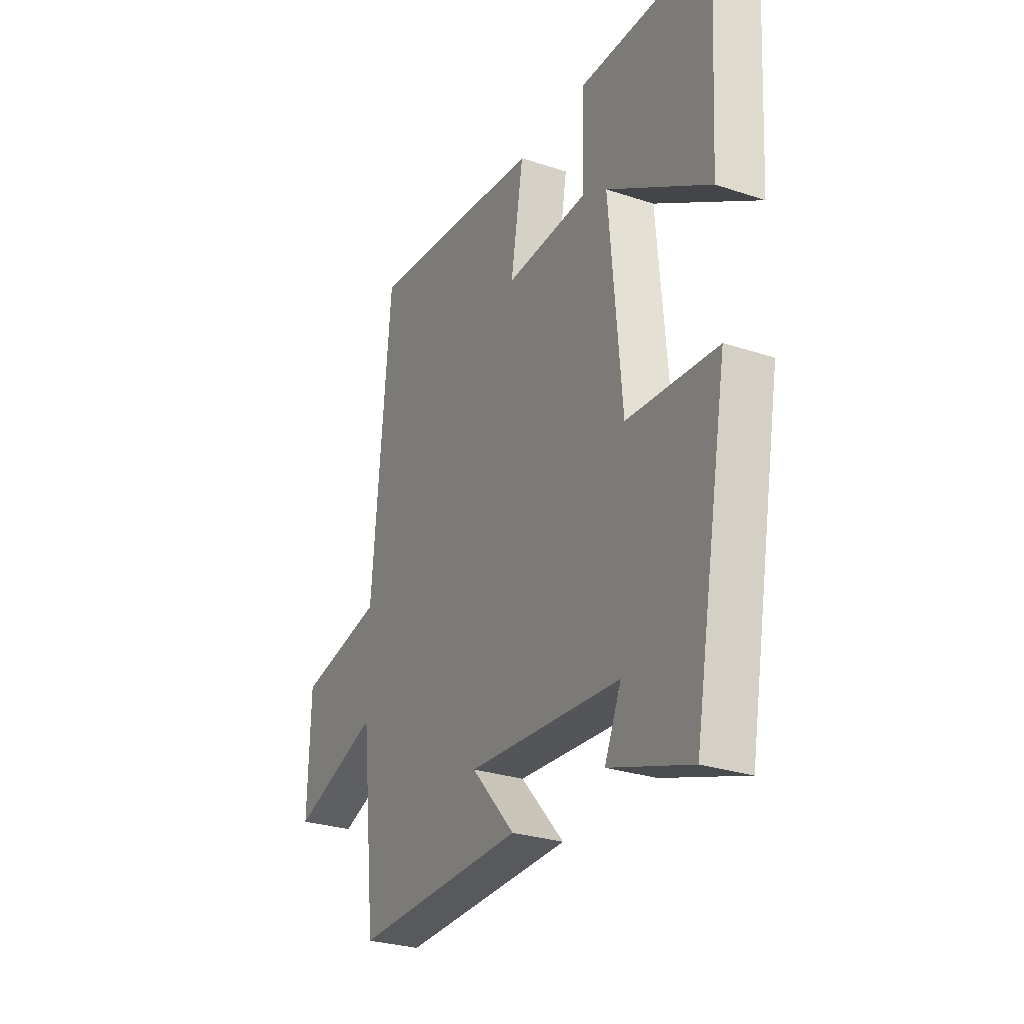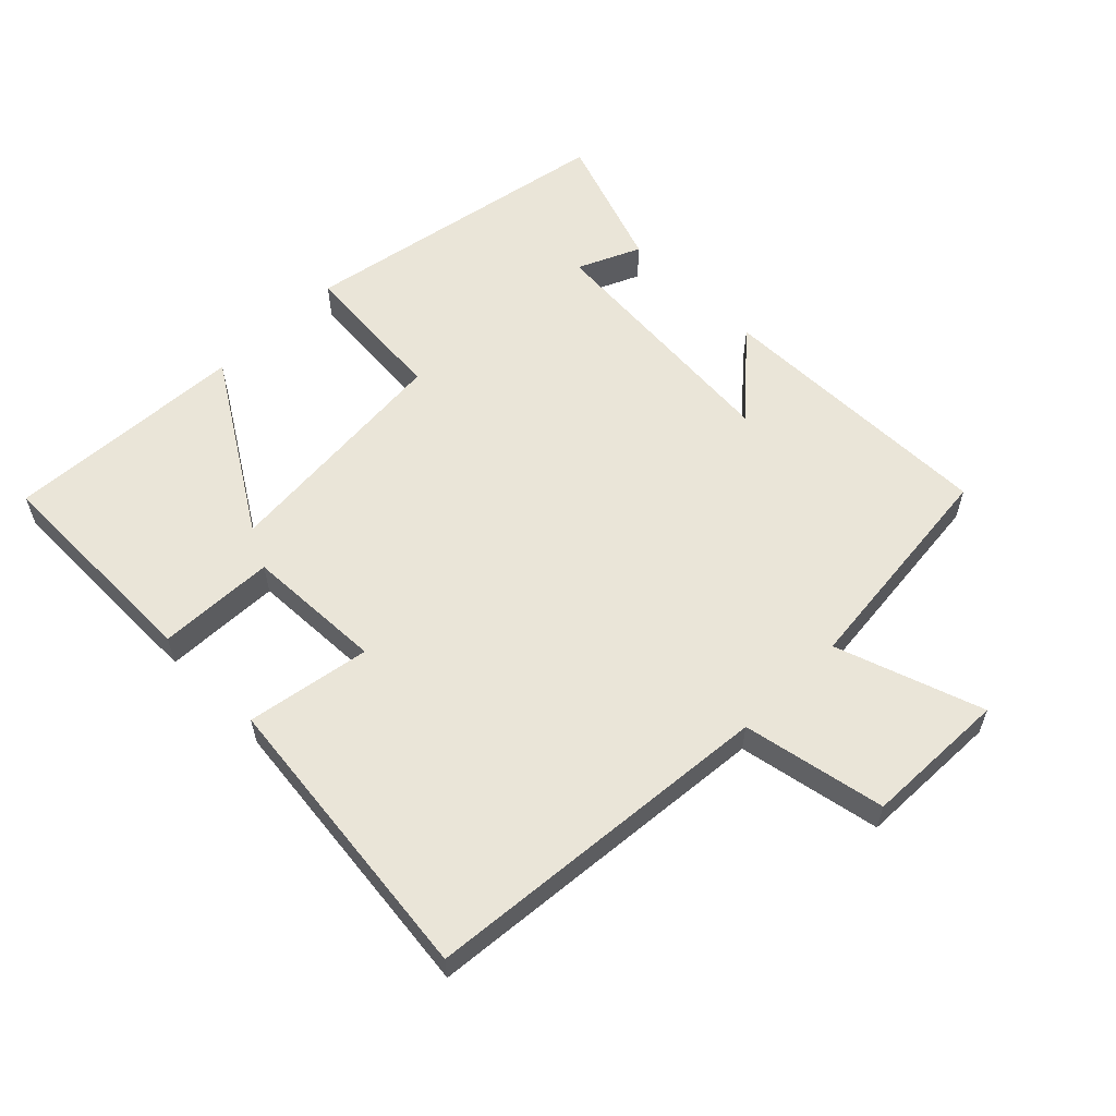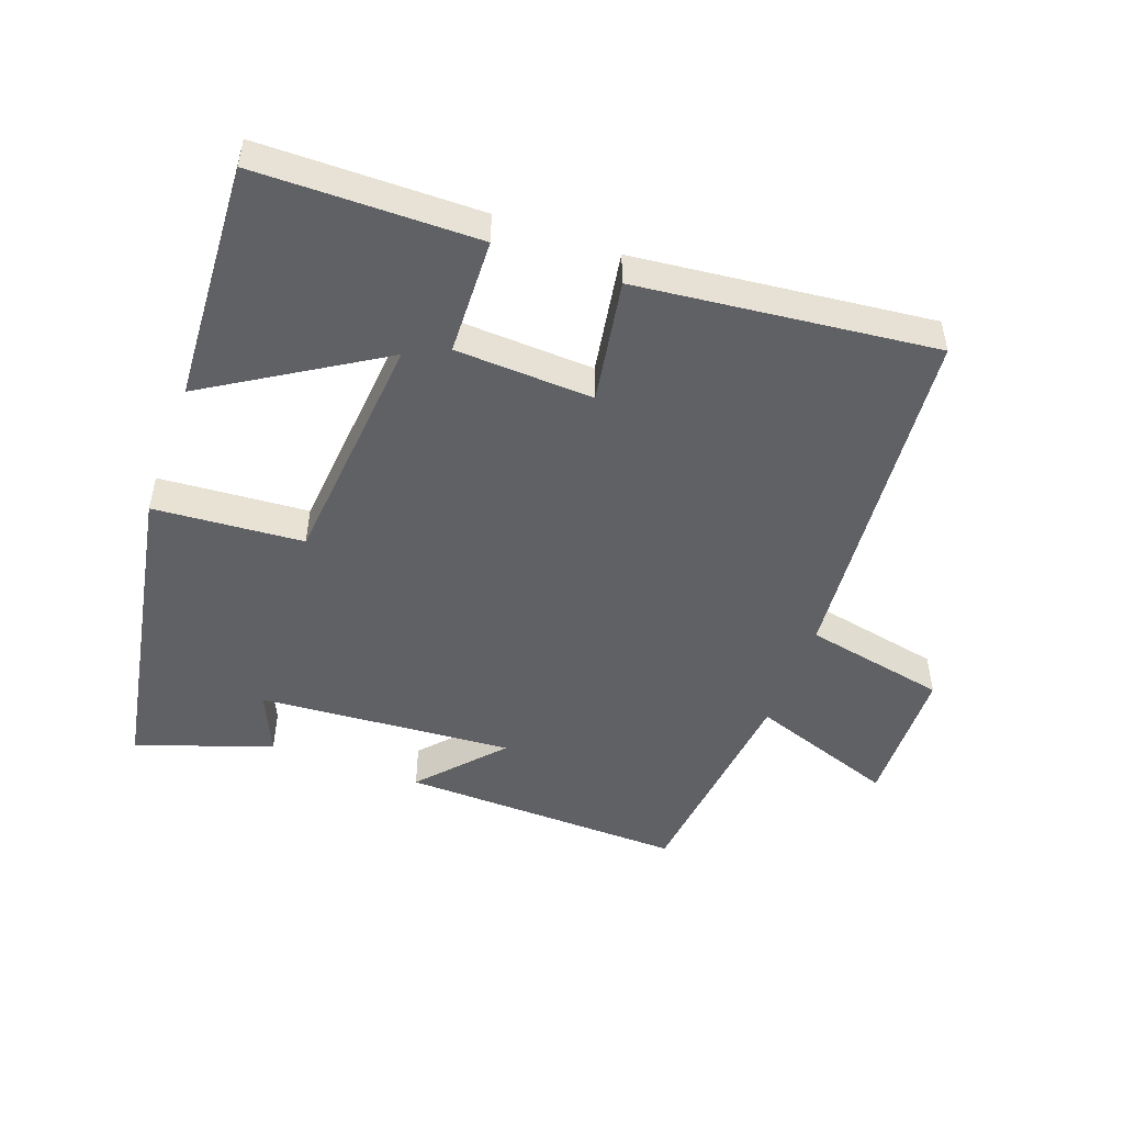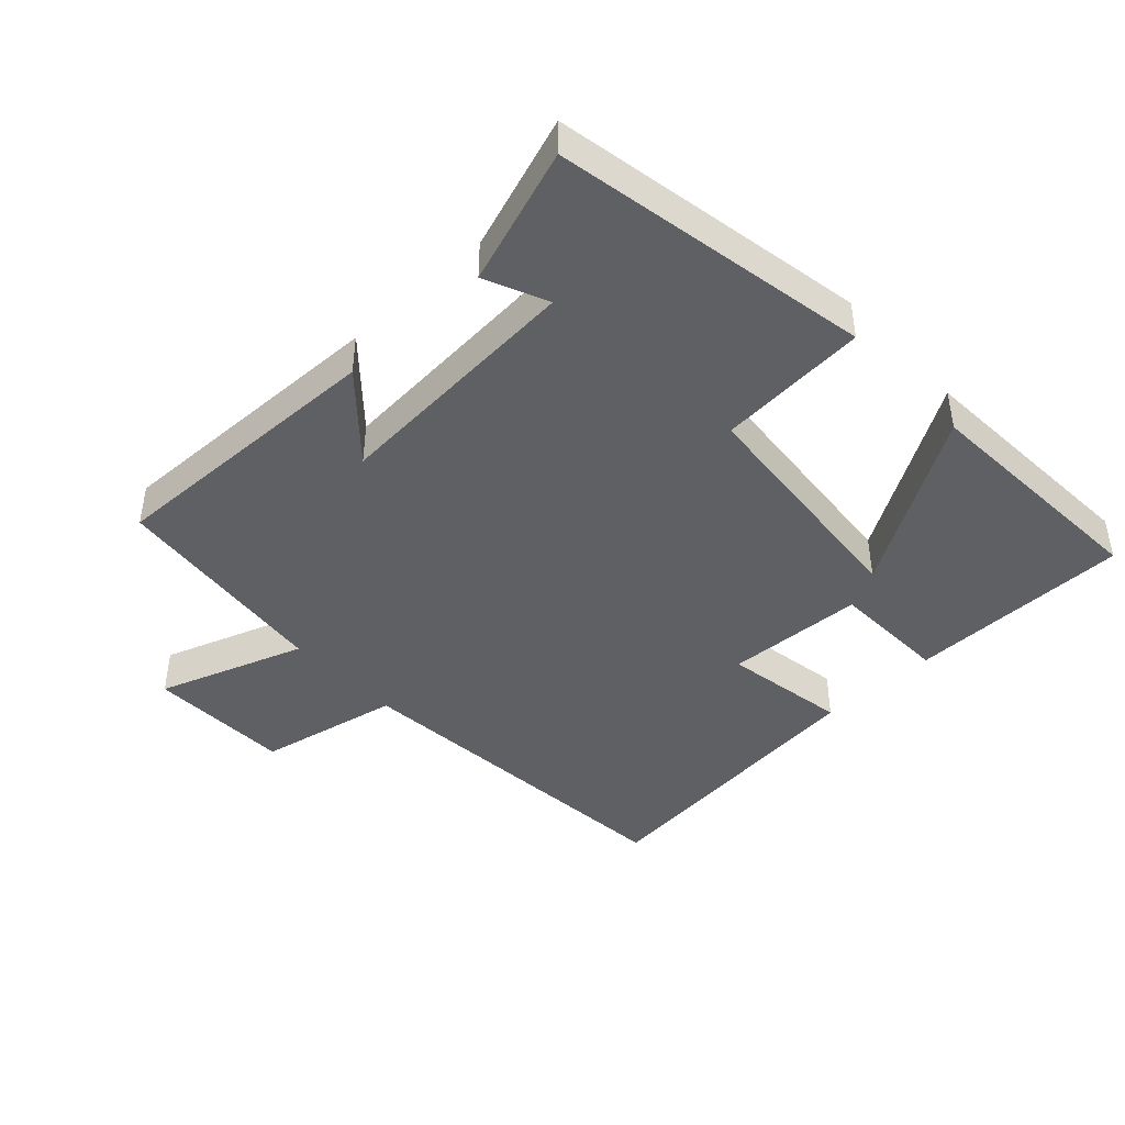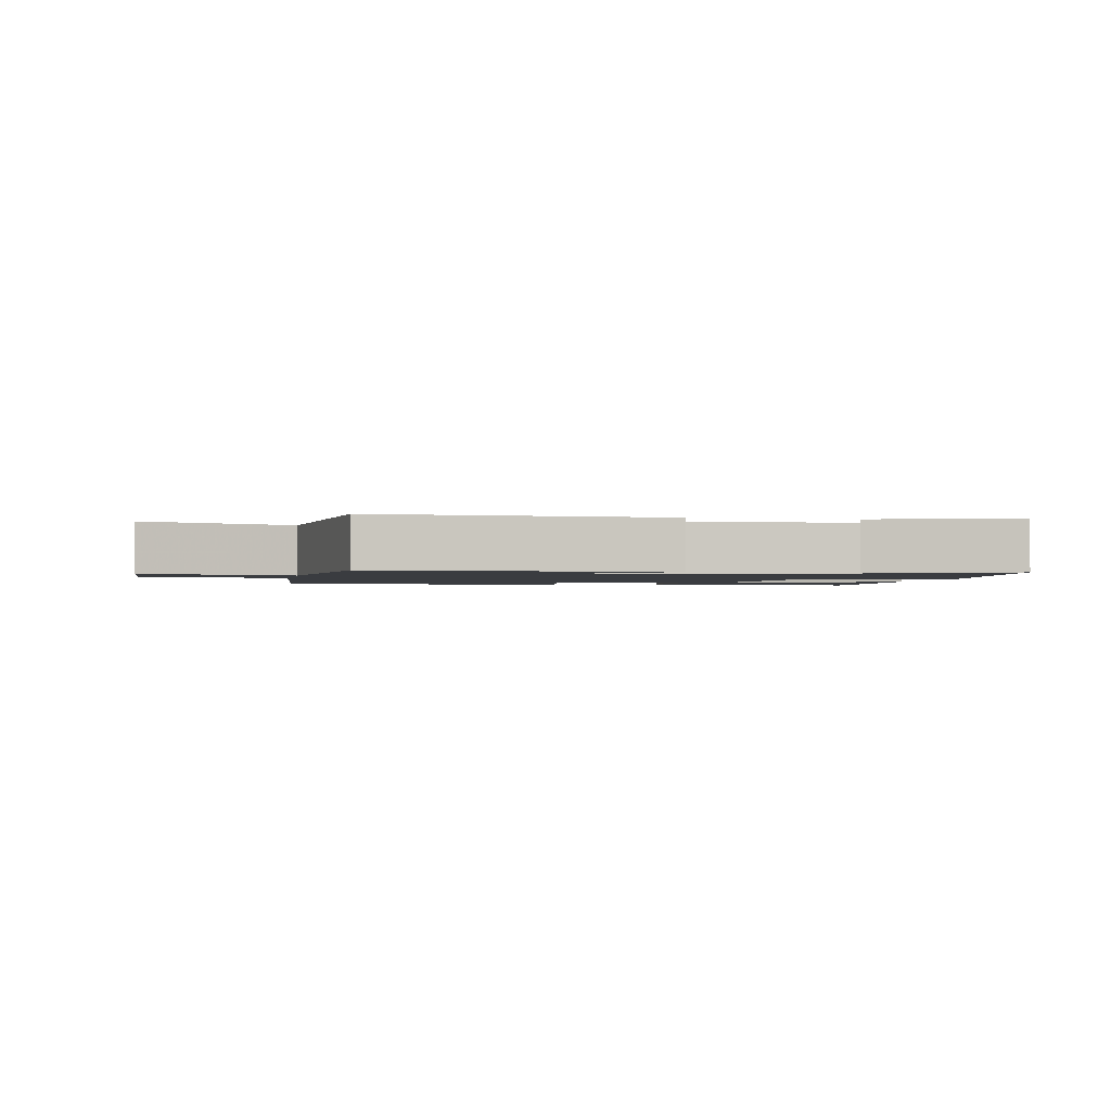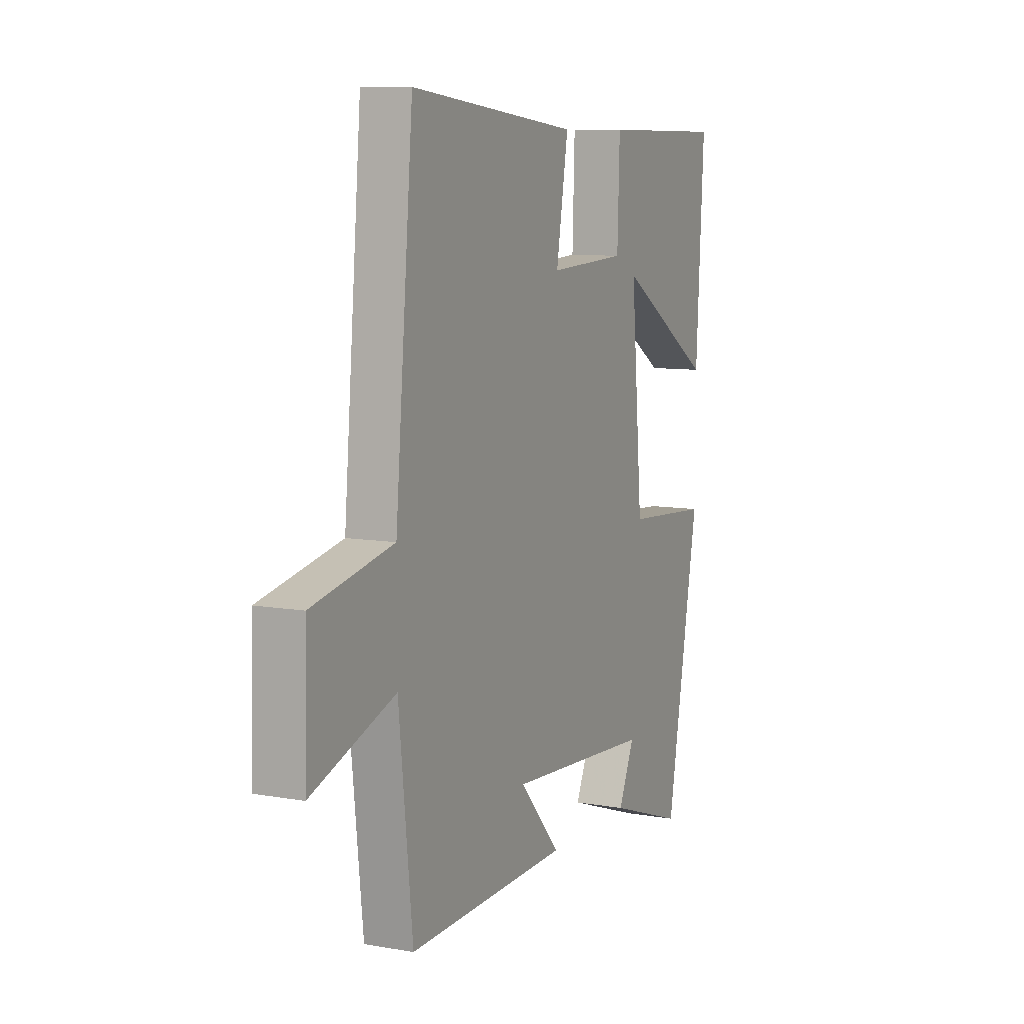
<metadata>
{"format":"obj","ext":"obj","renderer":"f3d","projection":"perspective","resolution":1024,"background":"white","views":[{"elev":-28.2,"azim":-116.7,"up":"+Z"},{"elev":58.8,"azim":45.2,"up":"+Y"},{"elev":-49.3,"azim":-20.0,"up":"+Y"},{"elev":-43.6,"azim":-137.1,"up":"+Y"},{"elev":-1.7,"azim":168.5,"up":"+Y"},{"elev":9.0,"azim":115.2,"up":"+Z"}]}
</metadata>
<code>
v -0.412 0.07 -0.571
v -0.5 0.07 -0.09
v -0.272 0.07 -0.073
v -0.24 0.07 0.291
v -0.5 0.07 0.13
v -0.521 0.07 0.497
v -0.184 0.07 0.5
v -0.178 0.07 0.322
v 0.032 0.07 0.312
v 0 0.07 0.5
v 0.452 0.07 0.549
v 0.5 0.07 0.012
v 0.717 0.07 -0.032
v 0.723 0.07 -0.25
v 0.5 0.07 -0.172
v 0.463 0.07 -0.511
v 0.03 0.07 -0.5
v 0.14 0.07 -0.377
v -0.248 0.07 -0.405
v -0.206 0.07 -0.5
v -0.412 0 -0.571
v -0.5 0 -0.09
v -0.272 0 -0.073
v -0.24 0 0.291
v -0.5 0 0.13
v -0.521 0 0.497
v -0.184 0 0.5
v -0.178 0 0.322
v 0.032 0 0.312
v 0 0 0.5
v 0.452 0 0.549
v 0.5 0 0.012
v 0.717 0 -0.032
v 0.723 0 -0.25
v 0.5 0 -0.172
v 0.463 0 -0.511
v 0.03 0 -0.5
v 0.14 0 -0.377
v -0.248 0 -0.405
v -0.206 0 -0.5
f 19 20 1 2
f 18 19 2 3
f 15 16 17 18
f 15 18 3 4
f 12 13 14 15
f 12 15 4
f 9 10 11 12
f 8 9 12 4
f 7 8 4
f 4 5 6 7
f 22 21 40 39
f 23 22 39 38
f 38 37 36 35
f 24 23 38 35
f 35 34 33 32
f 24 35 32
f 32 31 30 29
f 24 32 29 28
f 24 28 27
f 27 26 25 24
f 1 21 22 2
f 2 22 23 3
f 3 23 24 4
f 4 24 25 5
f 5 25 26 6
f 6 26 27 7
f 7 27 28 8
f 8 28 29 9
f 9 29 30 10
f 10 30 31 11
f 11 31 32 12
f 12 32 33 13
f 13 33 34 14
f 14 34 35 15
f 15 35 36 16
f 16 36 37 17
f 17 37 38 18
f 18 38 39 19
f 19 39 40 20
f 20 40 21 1

</code>
